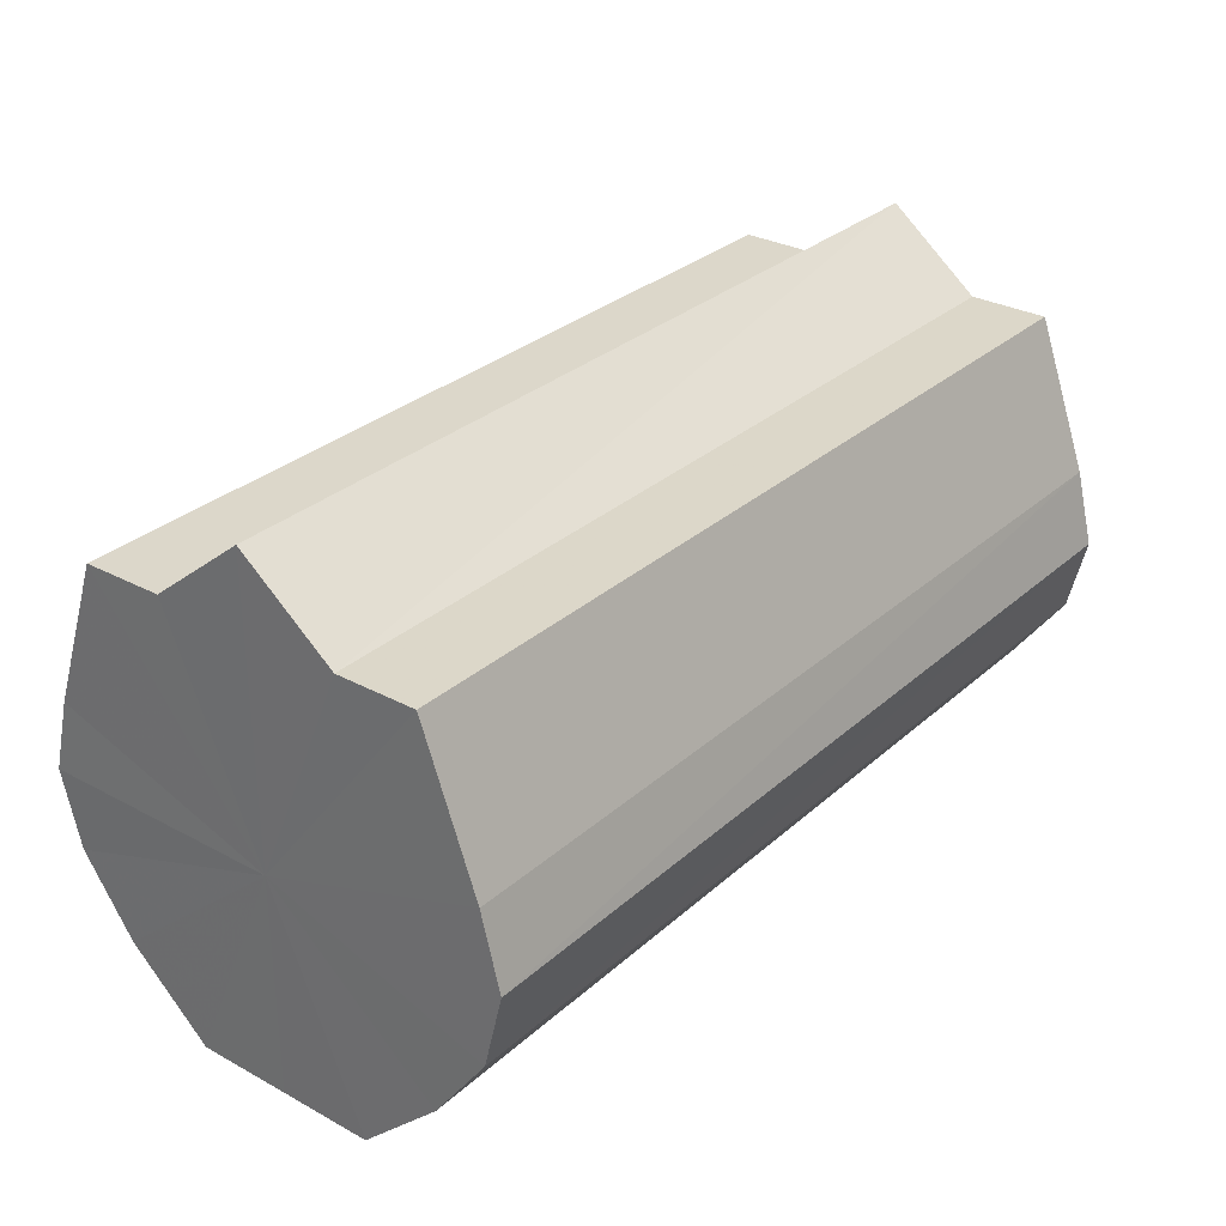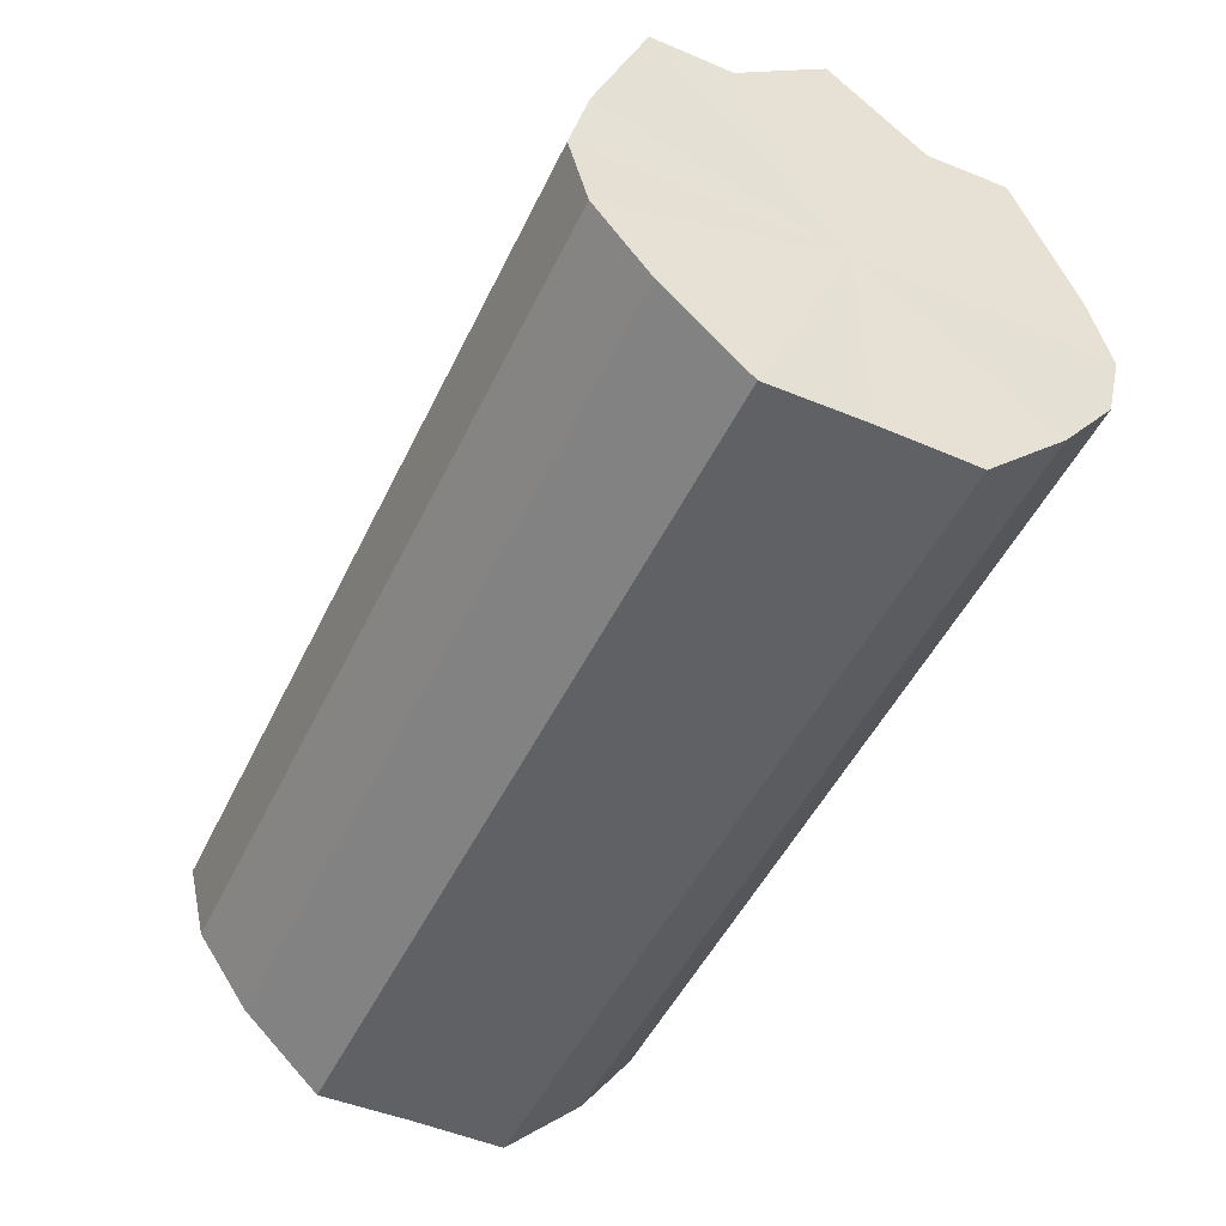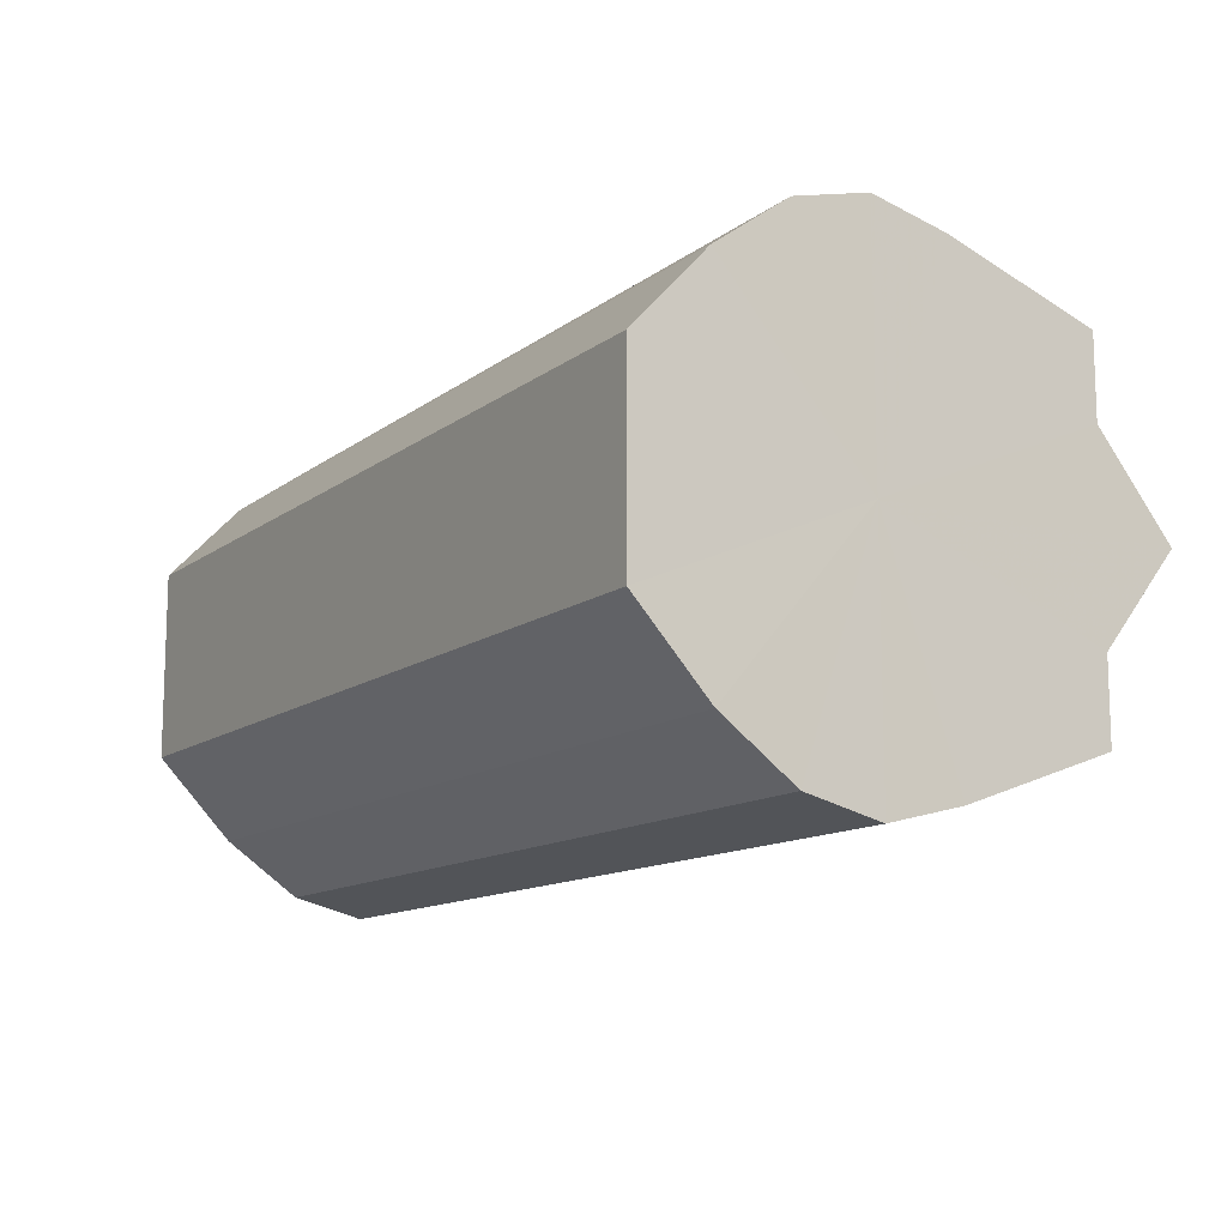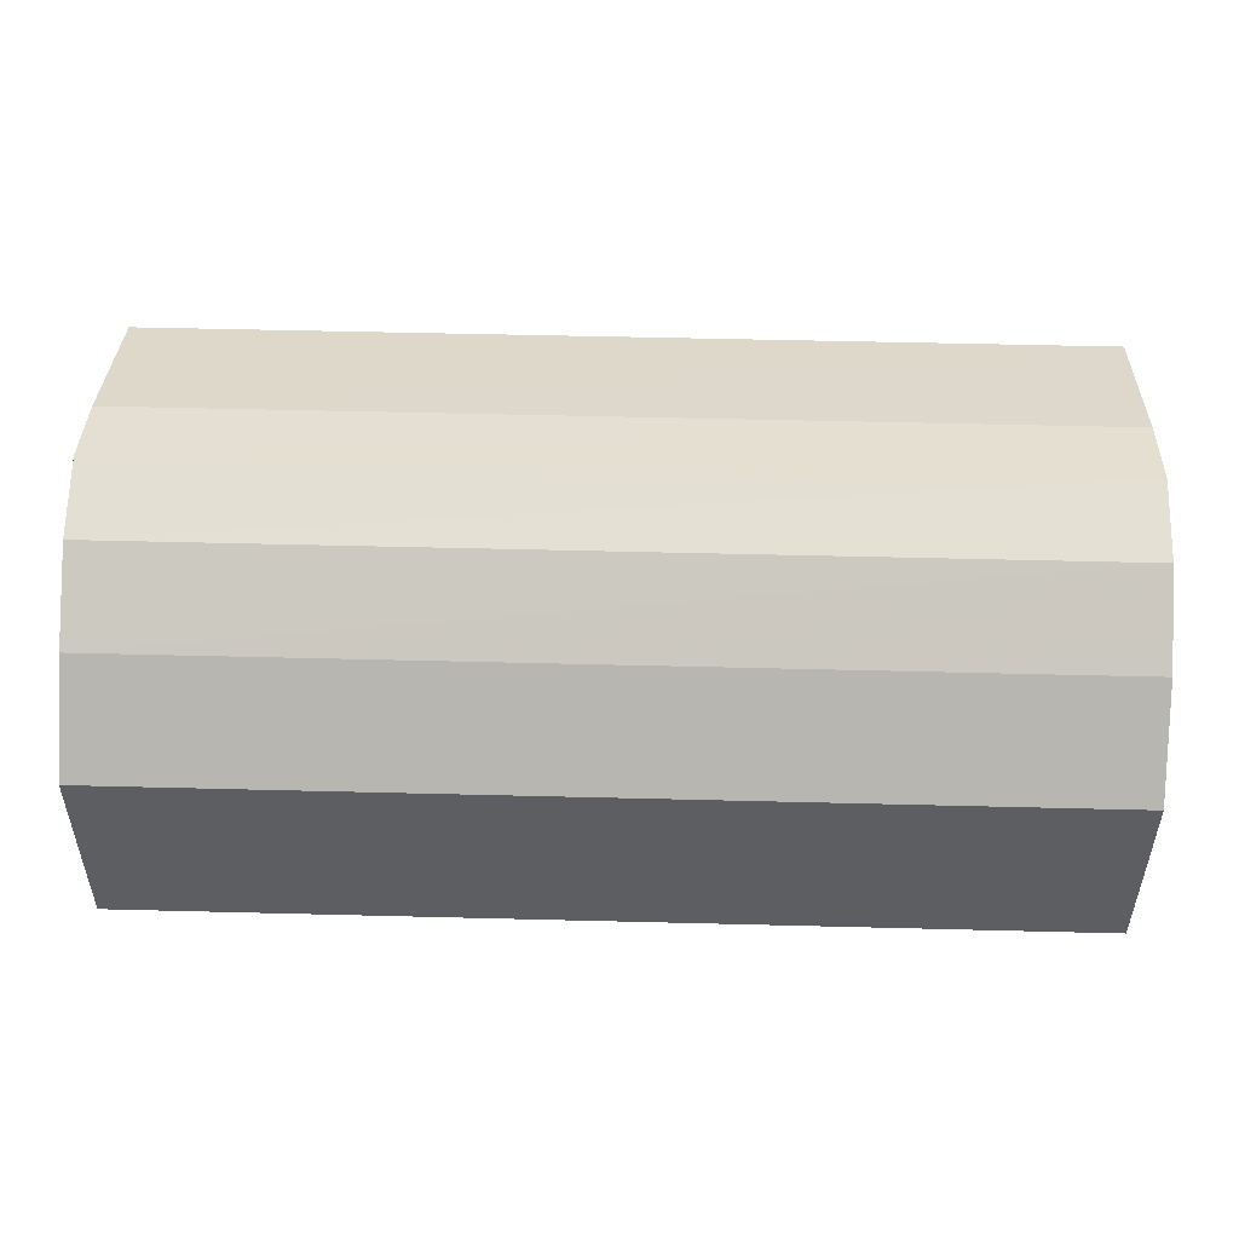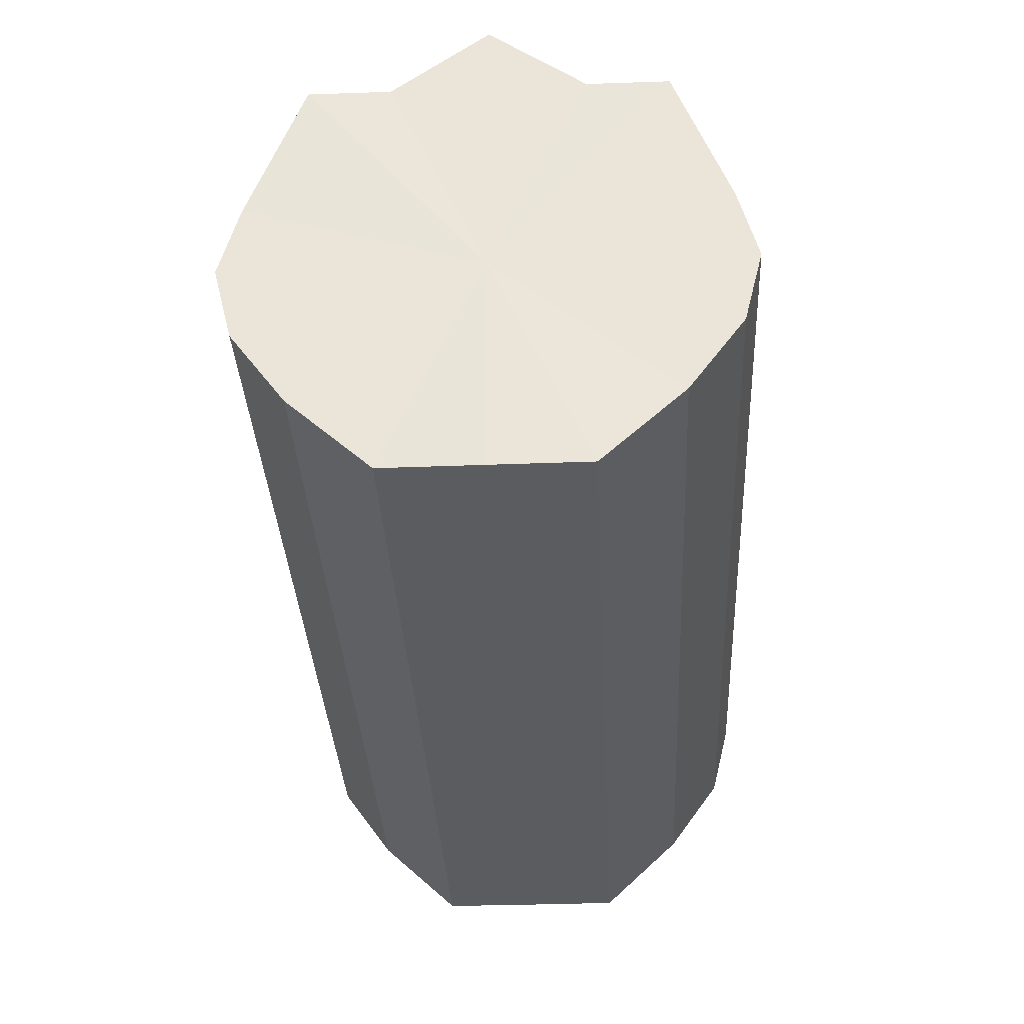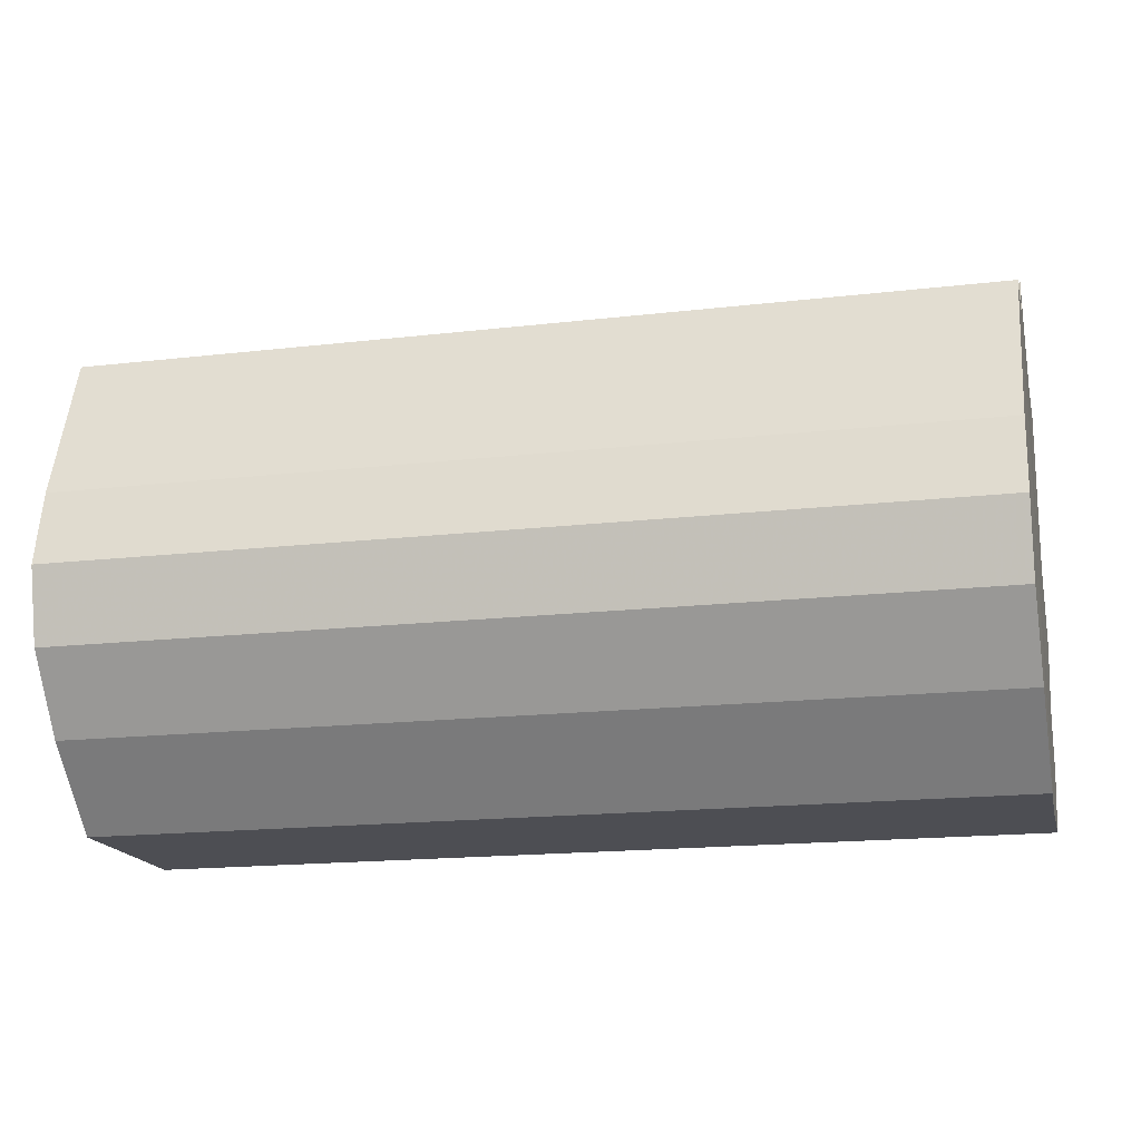
<metadata>
{"format":"obj","ext":"obj","renderer":"f3d","projection":"perspective","resolution":1024,"background":"white","views":[{"elev":30.1,"azim":128.2,"up":"+Y"},{"elev":-49.1,"azim":65.1,"up":"+Y"},{"elev":-12.4,"azim":58.8,"up":"+Z"},{"elev":51.2,"azim":1.6,"up":"+Z"},{"elev":-34.7,"azim":-87.1,"up":"+Y"},{"elev":-17.3,"azim":13.0,"up":"+Y"}]}
</metadata>
<code>
o 20059
v 2229 1863 7.217
v 2229 1863 7.229
v 2229 1863 7.217
v 2229 1863 7.24
v 2229 1863 7.229
v 2229 1863 7.204
v 2229 1863 7.204
v 2229 1863 7.247
v 2229 1863 7.24
v 2229 1863 7.193
v 2229 1863 7.193
v 2229 1863 7.25
v 2229 1863 7.247
v 2229 1863 7.186
v 2229 1863 7.186
v 2229 1863 7.247
v 2229 1863 7.25
v 2229 1863 7.184
v 2229 1863 7.184
v 2229 1863 7.24
v 2229 1863 7.247
v 2229 1863 7.186
v 2229 1863 7.186
v 2229 1863 7.229
v 2229 1863 7.24
v 2229 1863 7.193
v 2229 1863 7.193
v 2229 1863 7.217
v 2229 1863 7.229
v 2229 1863 7.204
v 2229 1863 7.204
v 2229 1863 7.217
v 2229 1863 7.217
v 2229 1863 7.229
v 2229 1863 7.229
v 2229 1863 7.24
v 2229 1863 7.24
v 2229 1863 7.204
v 2229 1863 7.217
v 2229 1863 7.193
v 2229 1863 7.204
v 2229 1863 7.247
v 2229 1863 7.247
v 2229 1863 7.186
v 2229 1863 7.193
v 2229 1863 7.184
v 2229 1863 7.186
v 2229 1863 7.25
v 2229 1863 7.25
v 2229 1863 7.186
v 2229 1863 7.184
v 2229 1863 7.193
v 2229 1863 7.186
v 2229 1863 7.247
v 2229 1863 7.247
v 2229 1863 7.204
v 2229 1863 7.193
v 2229 1863 7.217
v 2229 1863 7.204
v 2229 1863 7.24
v 2229 1863 7.24
v 2229 1863 7.229
v 2229 1863 7.217
v 2229 1863 7.229
v 2229 1863 7.217
v 2229 1863 7.229
v 2229 1863 7.217
v 2229 1863 7.24
v 2229 1863 7.204
v 2229 1863 7.247
v 2229 1863 7.193
v 2229 1863 7.25
v 2229 1863 7.186
v 2229 1863 7.247
v 2229 1863 7.184
v 2229 1863 7.24
v 2229 1863 7.186
v 2229 1863 7.229
v 2229 1863 7.193
v 2229 1863 7.217
v 2229 1863 7.204
v 2229 1863 7.217
v 2229 1863 7.217
v 2229 1863 7.229
v 2229 1863 7.204
v 2229 1863 7.24
v 2229 1863 7.193
v 2229 1863 7.247
v 2229 1863 7.186
v 2229 1863 7.25
v 2229 1863 7.184
v 2229 1863 7.247
v 2229 1863 7.186
v 2229 1863 7.24
v 2229 1863 7.193
v 2229 1863 7.229
v 2229 1863 7.204
v 2229 1863 7.217
f 1 2 3
f 2 4 5
f 6 1 7
f 4 8 9
f 10 6 11
f 8 12 13
f 14 10 15
f 12 16 17
f 18 14 19
f 16 20 21
f 22 18 23
f 20 24 25
f 26 22 27
f 24 28 29
f 30 26 31
f 28 30 32
f 33 34 35
f 35 36 37
f 38 39 33
f 40 41 38
f 37 42 43
f 44 45 40
f 46 47 44
f 43 48 49
f 50 51 46
f 52 53 50
f 49 54 55
f 56 57 52
f 58 59 56
f 55 60 61
f 62 63 58
f 61 64 62
f 65 66 67
f 65 68 66
f 65 67 69
f 65 70 68
f 65 69 71
f 65 72 70
f 65 71 73
f 65 74 72
f 65 73 75
f 65 76 74
f 65 75 77
f 65 78 76
f 65 77 79
f 65 80 78
f 65 79 81
f 65 81 80
f 82 83 84
f 82 85 83
f 82 84 86
f 82 87 85
f 82 86 88
f 82 89 87
f 82 88 90
f 82 91 89
f 82 90 92
f 82 93 91
f 82 92 94
f 82 95 93
f 82 94 96
f 82 97 95
f 82 96 98
f 82 98 97

</code>
